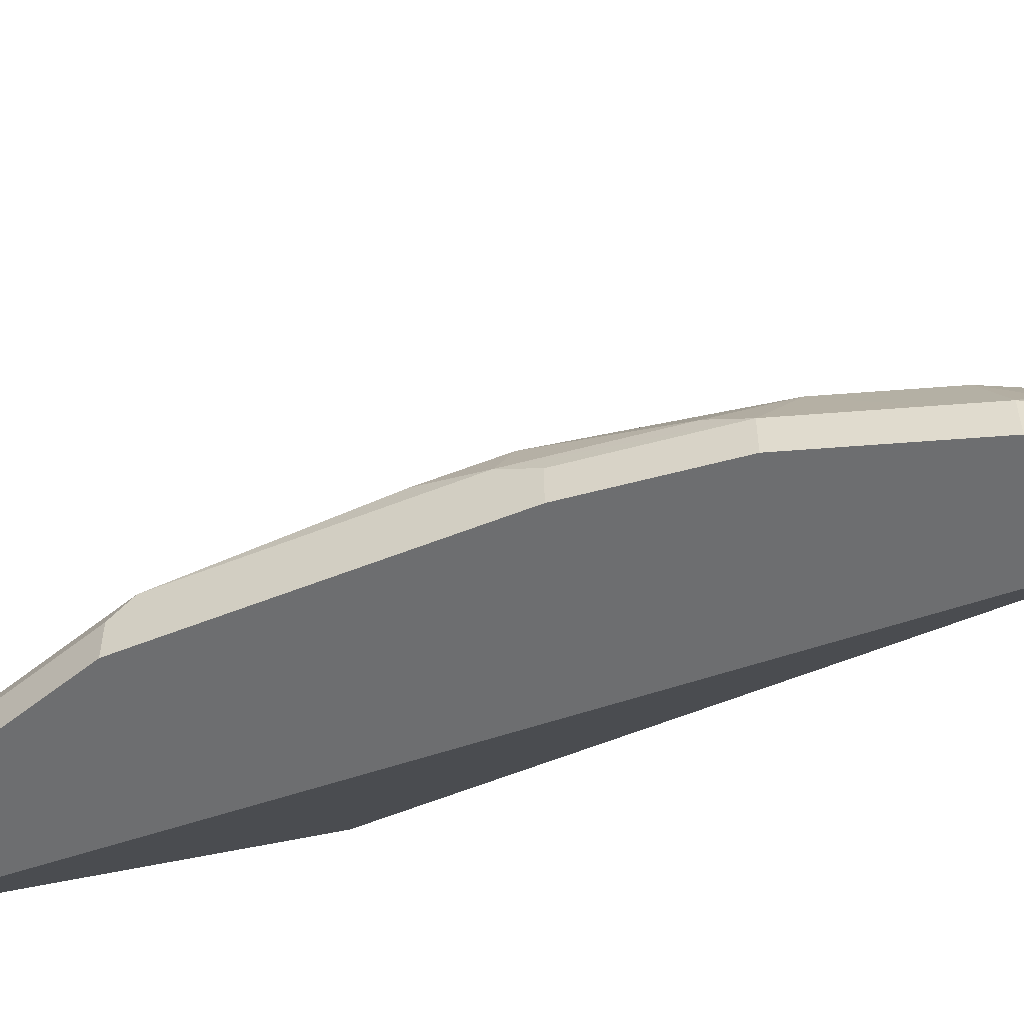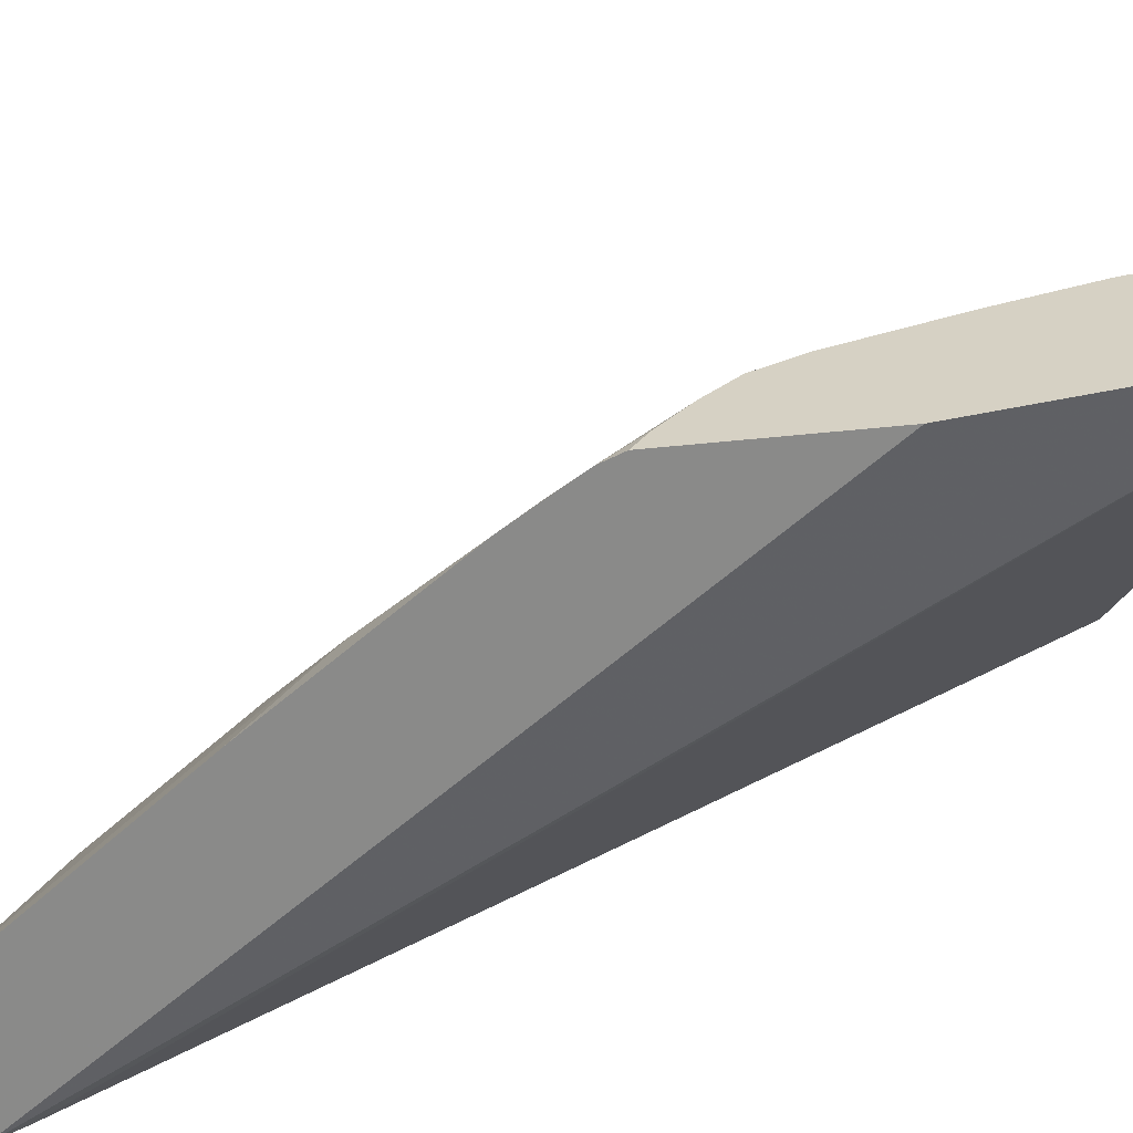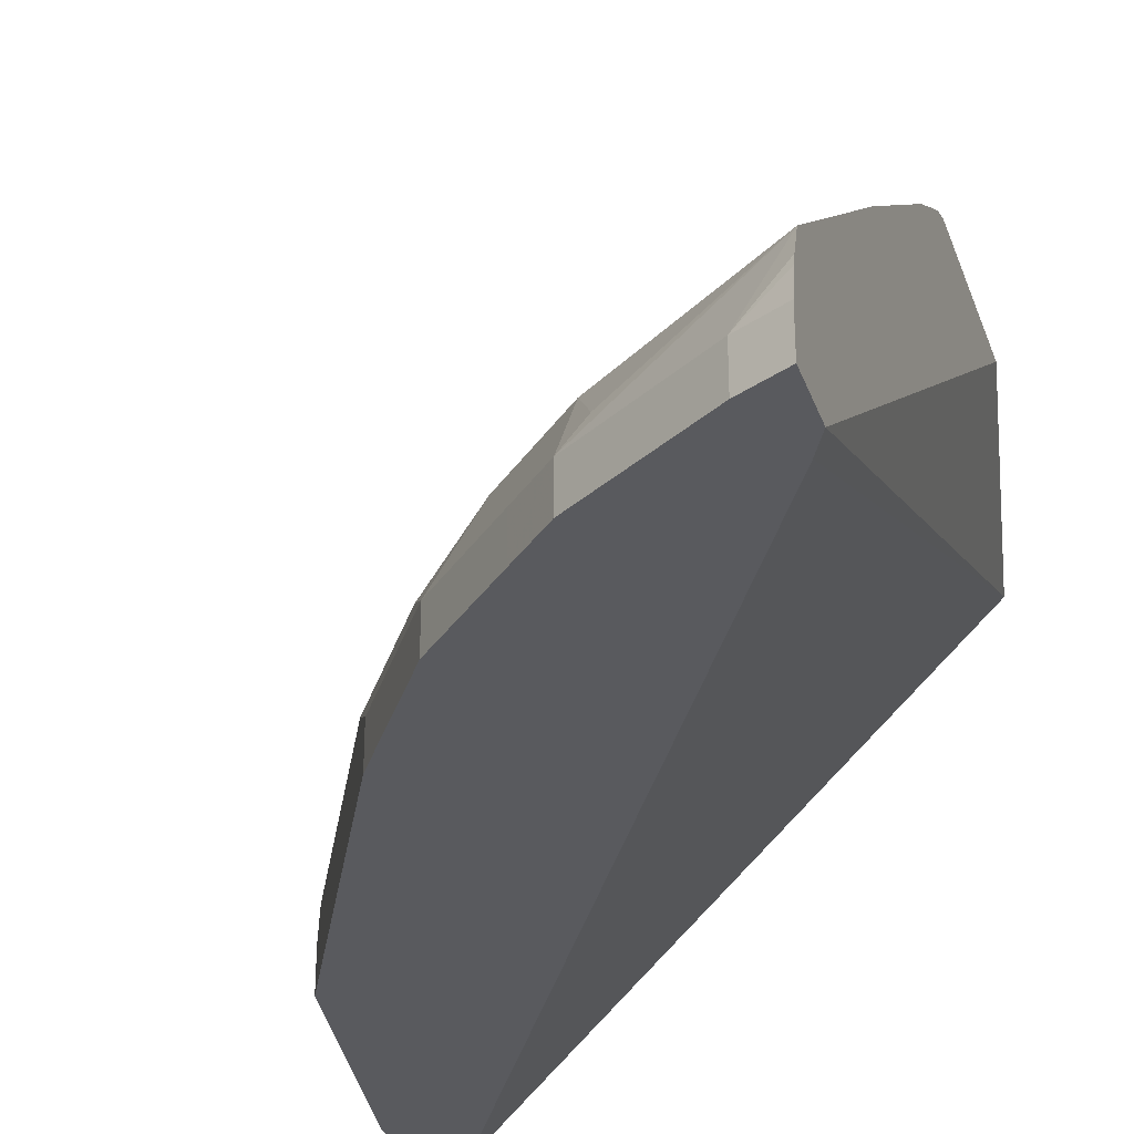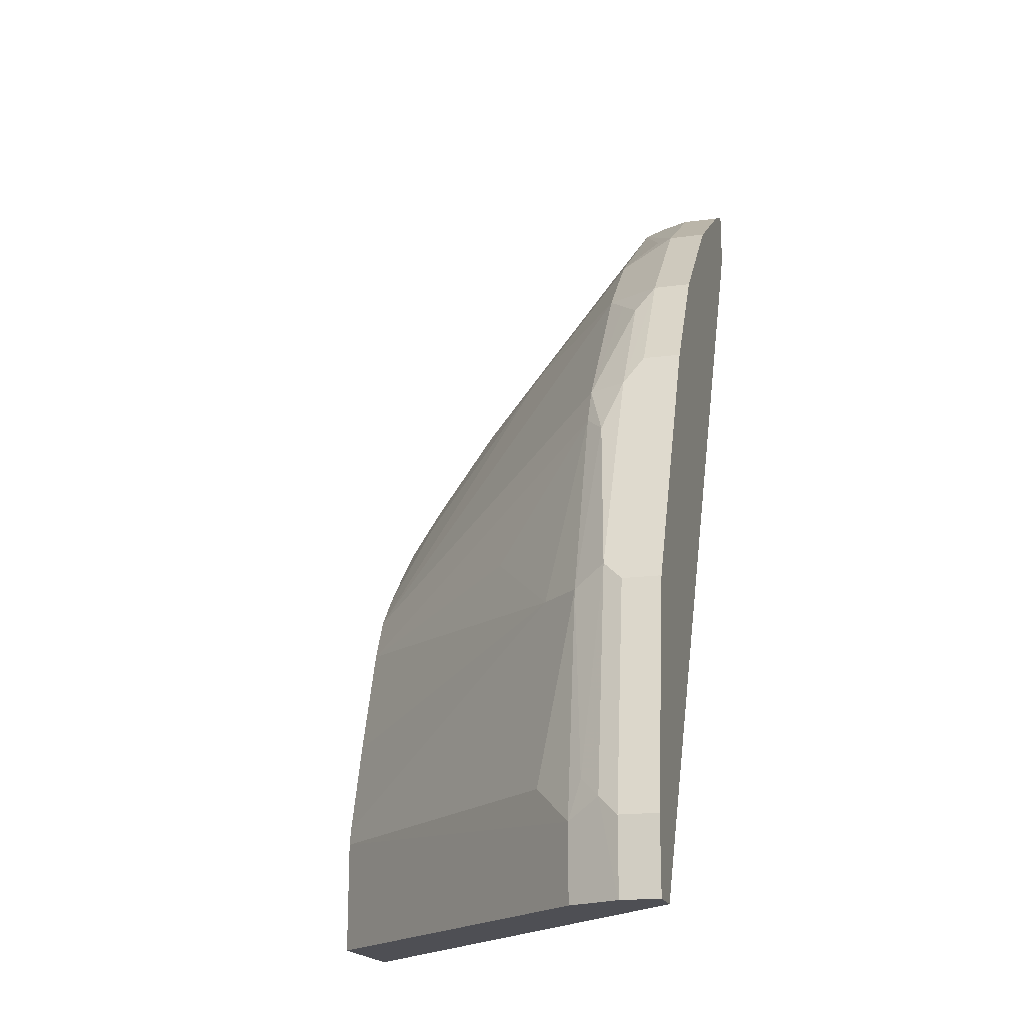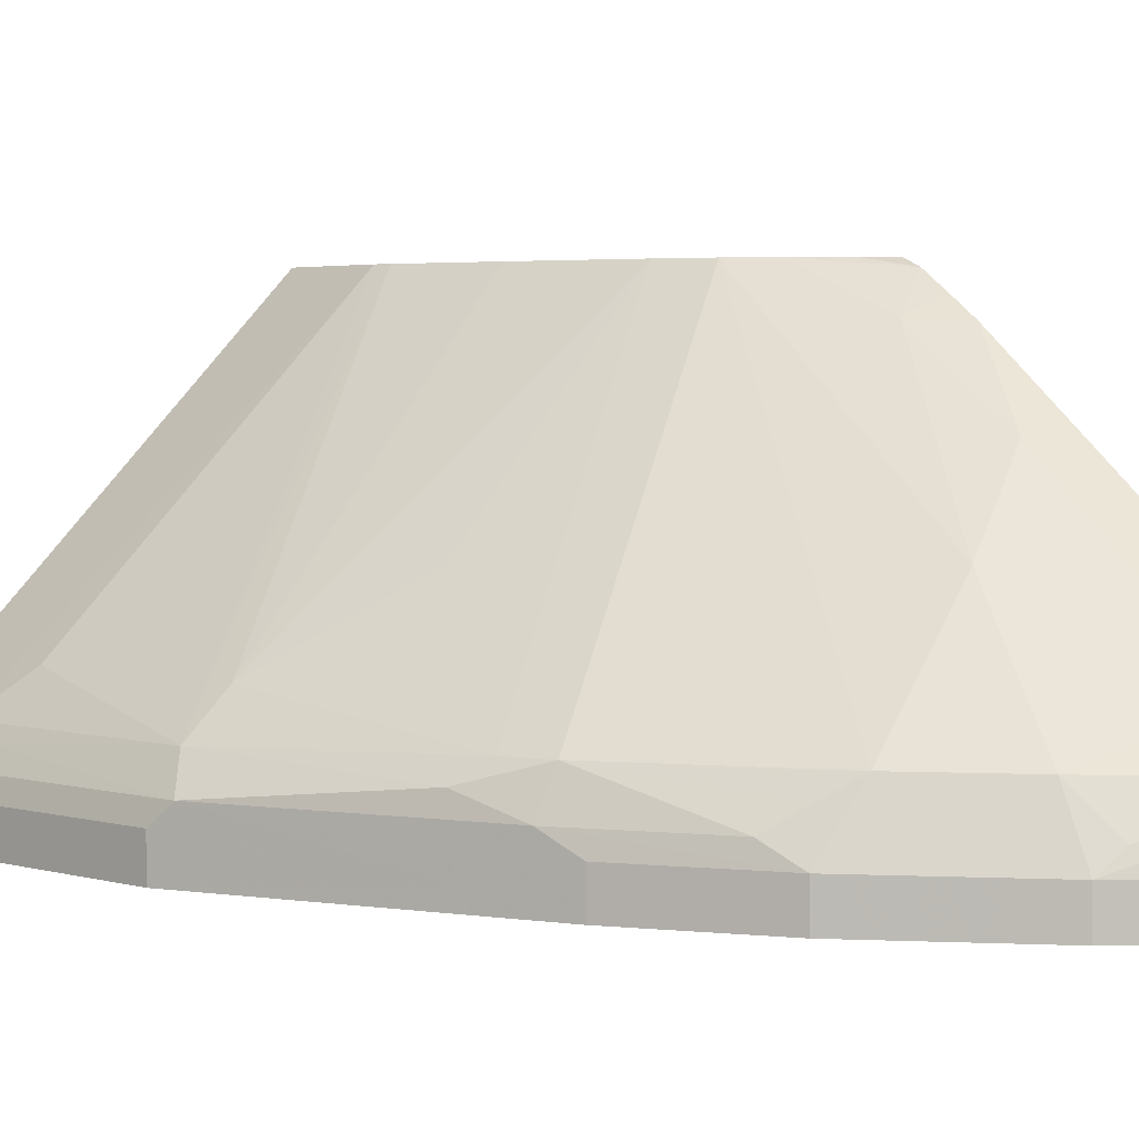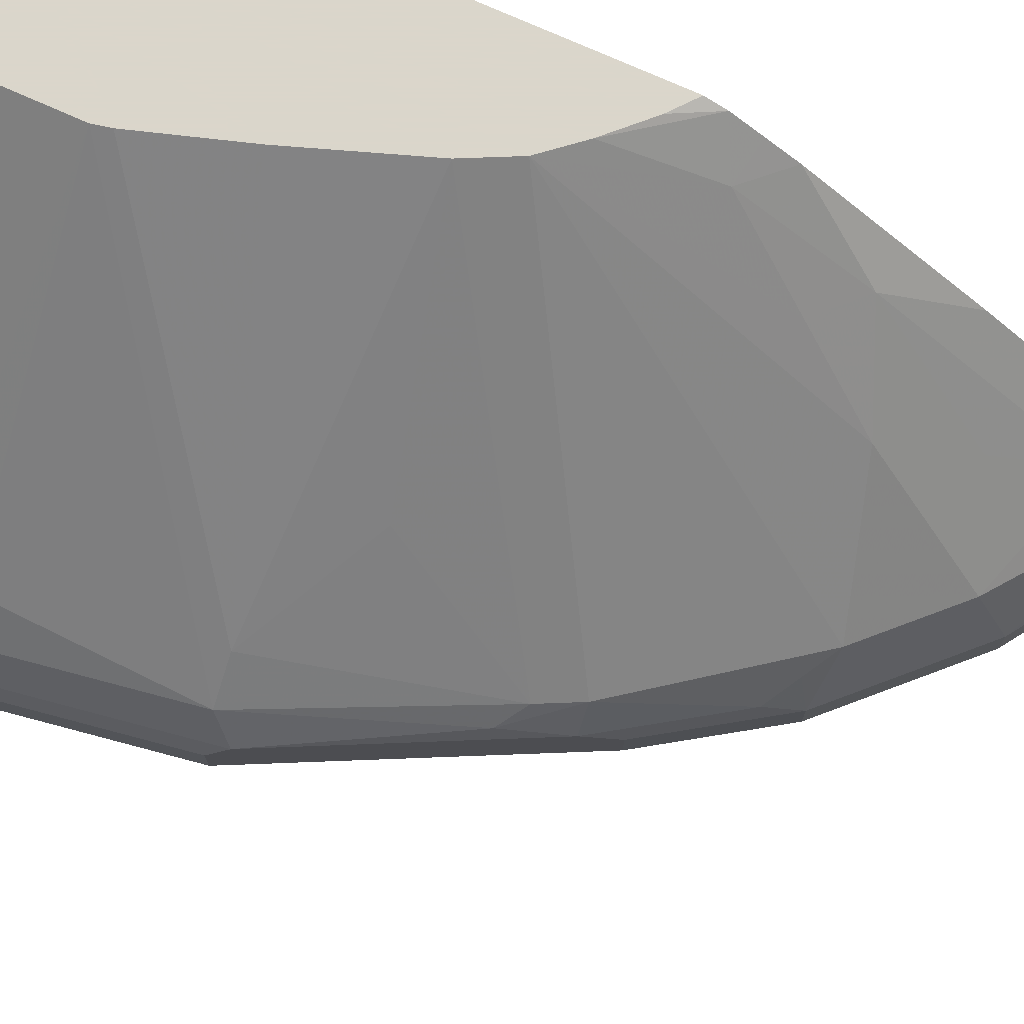
<metadata>
{"format":"obj","ext":"obj","renderer":"f3d","projection":"perspective","resolution":1024,"background":"white","views":[{"elev":-54.2,"azim":-40.2,"up":"+Y"},{"elev":26.8,"azim":78.0,"up":"+Y"},{"elev":-31.7,"azim":17.8,"up":"+Y"},{"elev":-18.3,"azim":-75.5,"up":"+Z"},{"elev":3.5,"azim":-36.2,"up":"+Y"},{"elev":73.7,"azim":-65.6,"up":"+Y"}]}
</metadata>
<code>
v -0.2832 0.6722 0.4712
v -0.2832 0.6525 0.4712
v -0.2832 0.6846 0.4689
v -0.3031 0.6722 0.4612
v -0.3031 0.6525 0.4612
v -0.2832 0.6525 0.4415
v -0.2832 0.6888 0.4679
v -0.2832 0.7008 0.4635
v -0.3624 0.6722 0.4217
v -0.3624 0.6525 0.4217
v -0.2899 0.6525 0.4284
v -0.3129 0.8616 0.0007397
v -0.2832 0.8616 0.16
v -0.3015 0.7216 0.425
v -0.3608 0.7018 0.4052
v -0.3559 0.6919 0.4151
v -0.3509 0.682 0.425
v -0.2832 0.7799 0.3647
v -0.3015 0.8006 0.3262
v -0.3822 0.6722 0.402
v -0.3822 0.6525 0.402
v -0.5337 0.6525 0.0007397
v -0.3797 0.8616 0.0007397
v -0.2832 0.8616 0.2469
v -0.3213 0.7414 0.3855
v -0.341 0.7611 0.3459
v -0.4003 0.7018 0.3657
v -0.2832 0.8392 0.2856
v -0.3213 0.8006 0.3064
v -0.3015 0.8402 0.2668
v -0.402 0.6722 0.3822
v -0.402 0.6525 0.3822
v -0.5535 0.6525 0.0007397
v -0.5403 0.6985 0.0007397
v -0.3797 0.8616 0.05932
v -0.2952 0.8616 0.2372
v -0.2832 0.8578 0.2568
v -0.3284 0.8616 0.2016
v -0.4152 0.6919 0.3558
v -0.4217 0.6722 0.3624
v -0.4596 0.7018 0.2867
v -0.2832 0.8486 0.271
v -0.3134 0.8616 0.2189
v -0.4217 0.6525 0.3624
v -0.5535 0.6722 0.0007397
v -0.5535 0.6525 0.03956
v -0.5467 0.6858 0.0007397
v -0.5486 0.682 0.04947
v -0.5403 0.6985 0.03956
v -0.5206 0.7183 0.05932
v -0.5206 0.6985 0.1582
v -0.3779 0.8616 0.06775
v -0.3402 0.8616 0.178
v -0.43 0.682 0.3459
v -0.4695 0.682 0.2867
v -0.4613 0.6722 0.3031
v -0.4695 0.7018 0.2668
v -0.4819 0.6919 0.257
v -0.4613 0.6525 0.3031
v -0.5535 0.6722 0.03956
v -0.5533 0.6726 0.0007397
v -0.5337 0.6525 0.1582
v -0.5412 0.6919 0.05932
v -0.5288 0.682 0.1681
v -0.5008 0.7183 0.1582
v -0.3618 0.8616 0.1177
v -0.4415 0.7578 0.1977
v -0.5272 0.6525 0.1714
v -0.5337 0.6722 0.1582
f 31 44 32
f 33 46 60
f 33 60 45
f 34 47 48
f 34 48 49
f 35 50 51
f 36 43 37
f 35 49 50
f 38 53 41
f 39 54 40
f 20 31 32
f 31 40 44
f 39 41 54
f 35 51 52
f 30 43 38
f 27 39 40
f 30 42 37
f 29 30 38
f 28 42 30
f 27 41 39
f 27 38 41
f 27 40 31
f 26 38 27
f 26 29 38
f 24 36 37
f 23 49 35
f 23 34 49
f 20 27 31
f 20 32 21
f 40 54 55
f 30 37 43
f 40 55 56
f 53 65 67
f 40 59 44
f 62 64 69
f 62 68 64
f 59 64 68
f 57 67 65
f 55 64 59
f 55 58 64
f 55 59 56
f 53 67 57
f 19 30 29
f 53 66 65
f 52 65 66
f 51 57 65
f 51 58 57
f 51 64 58
f 40 56 59
f 51 63 64
f 49 51 50
f 49 63 51
f 48 64 63
f 48 69 64
f 48 60 69
f 48 61 60
f 48 63 49
f 47 61 48
f 46 69 60
f 46 62 69
f 45 60 61
f 41 55 54
f 41 58 55
f 41 53 57
f 51 65 52
f 19 28 30
f 41 57 58
f 18 28 19
f 4 10 5
f 4 9 10
f 4 8 9
f 4 7 8
f 3 7 4
f 2 11 6
f 2 33 22
f 2 46 33
f 2 62 46
f 2 68 62
f 2 59 68
f 2 44 59
f 2 32 44
f 2 21 32
f 6 11 12
f 2 10 21
f 1 5 2
f 1 4 5
f 1 3 4
f 1 7 3
f 1 8 7
f 1 18 8
f 1 28 18
f 1 42 28
f 1 37 42
f 1 24 37
f 1 13 24
f 1 6 13
f 1 2 6
f 19 29 26
f 2 5 10
f 6 12 13
f 2 22 11
f 8 15 16
f 12 23 35
f 12 35 52
f 12 52 66
f 12 66 53
f 12 53 38
f 12 38 43
f 12 34 23
f 8 14 15
f 12 24 13
f 14 25 15
f 14 19 25
f 15 25 19
f 15 19 26
f 15 26 27
f 12 36 24
f 12 47 34
f 12 43 36
f 12 45 61
f 12 61 47
f 8 17 9
f 8 18 19
f 9 17 16
f 9 16 15
f 9 15 27
f 8 19 14
f 9 27 20
f 9 20 21
f 9 21 10
f 11 22 12
f 12 22 33
f 12 33 45
f 8 16 17

</code>
